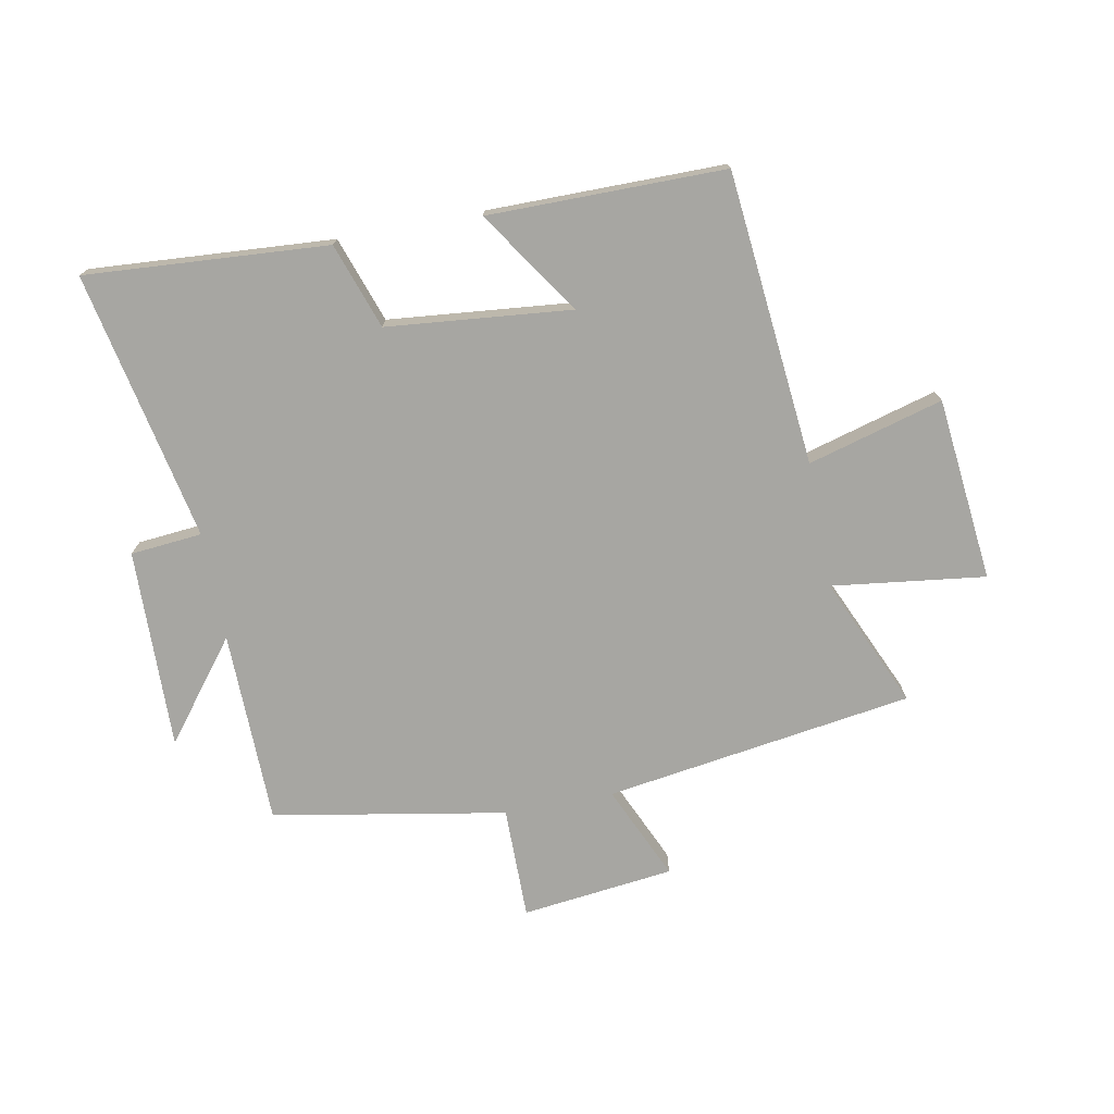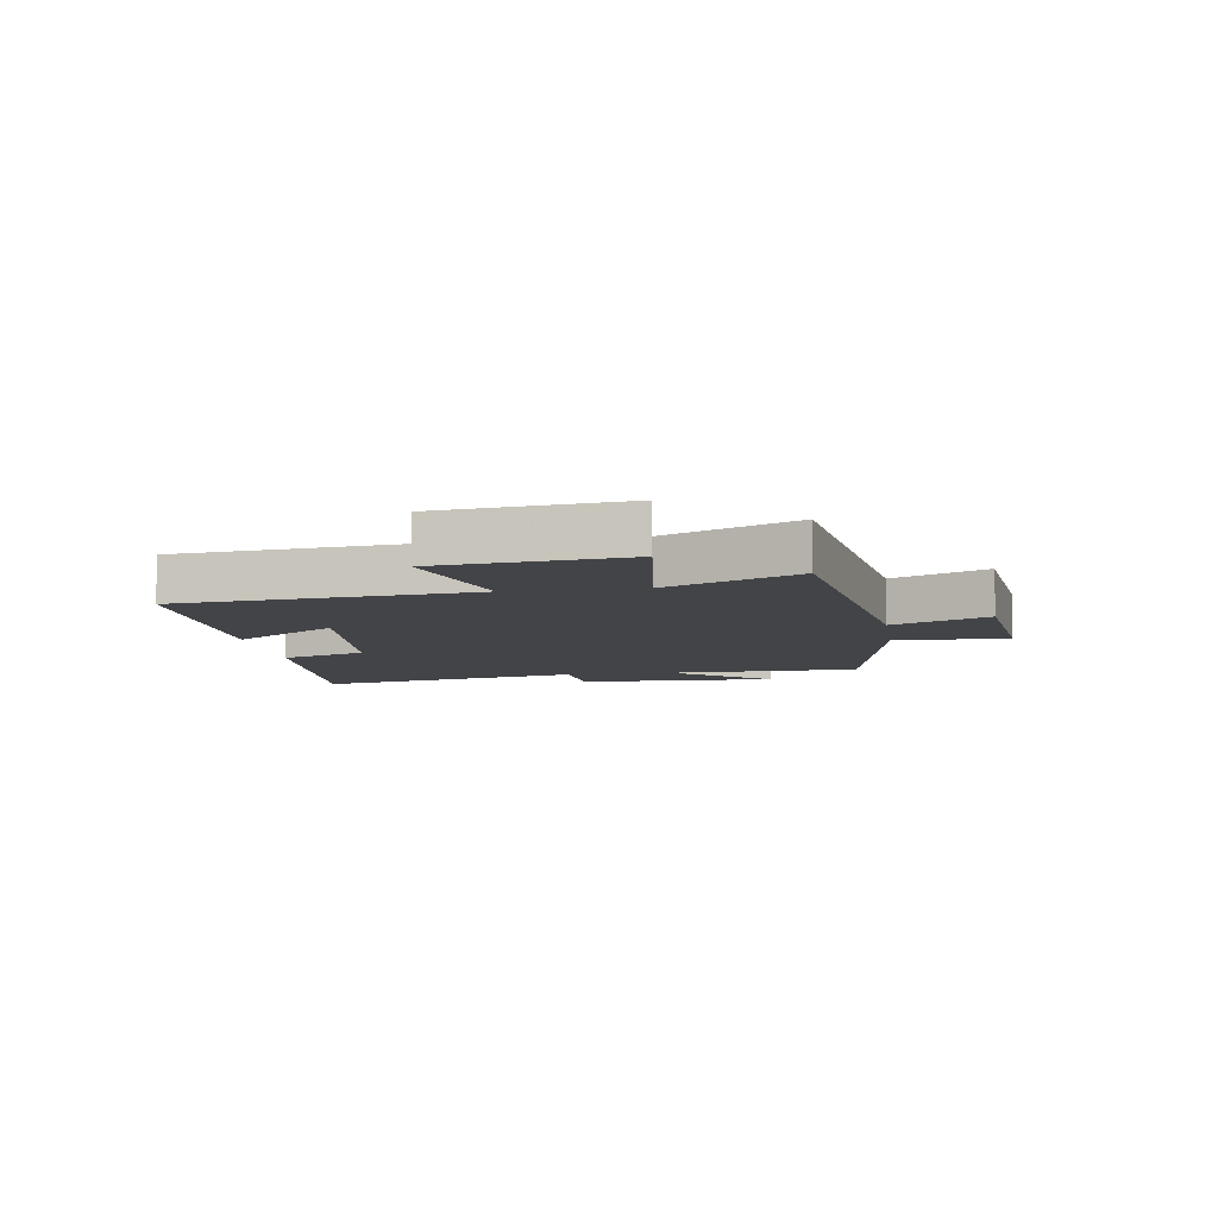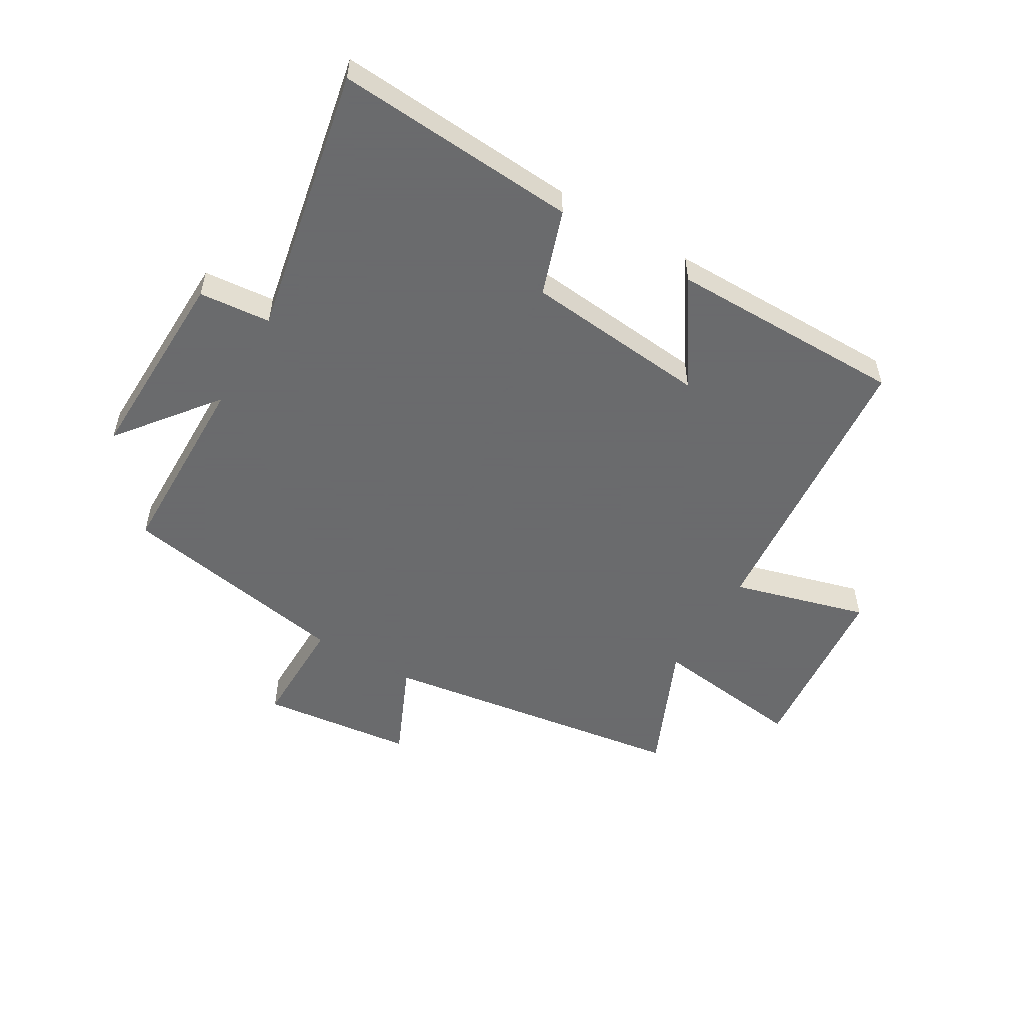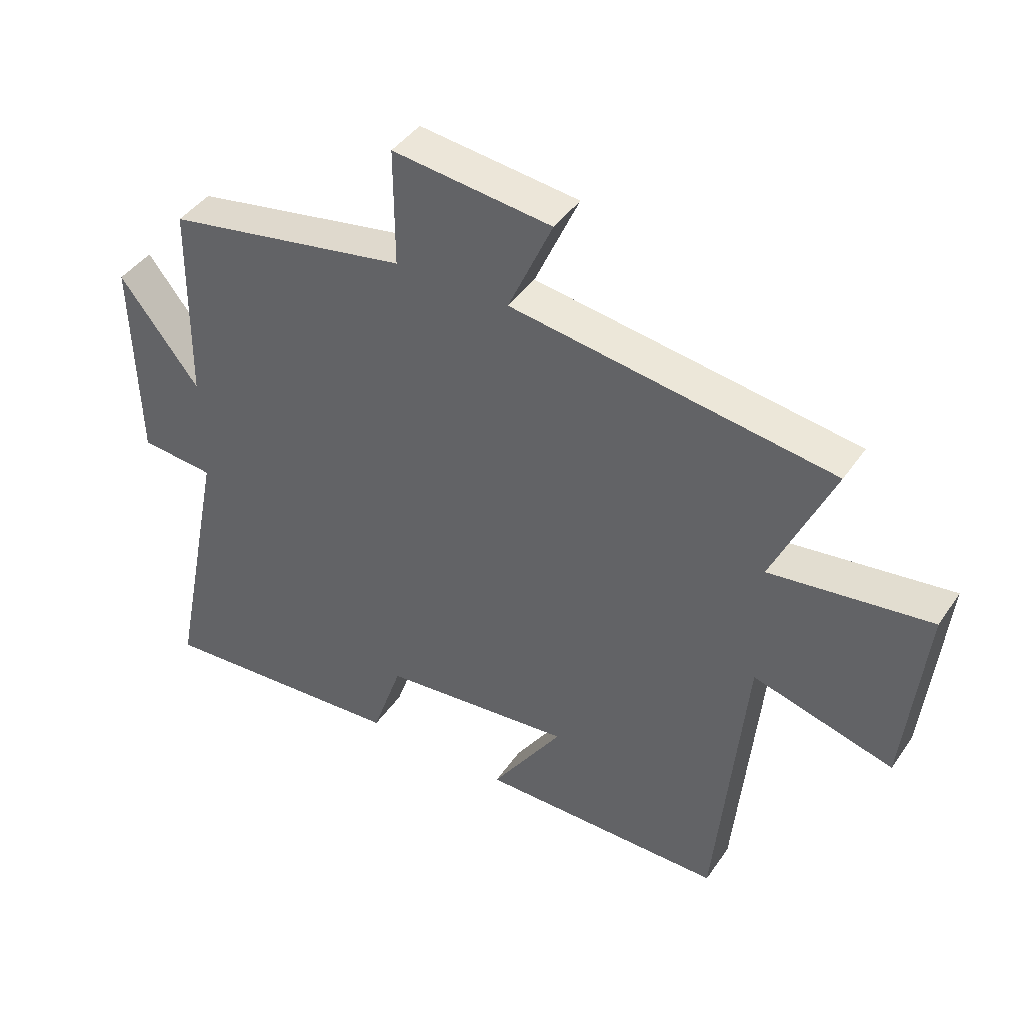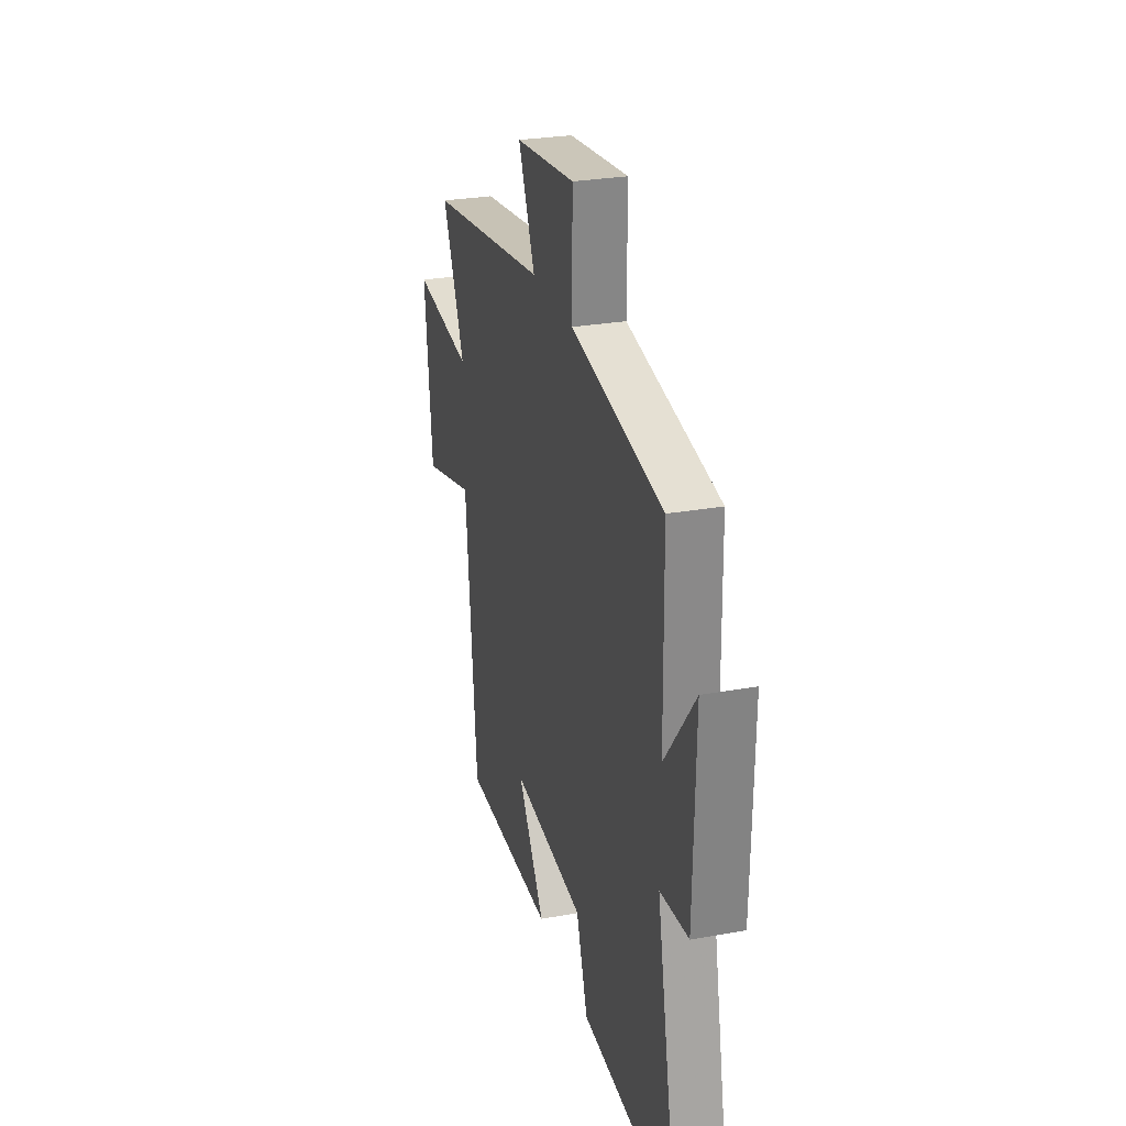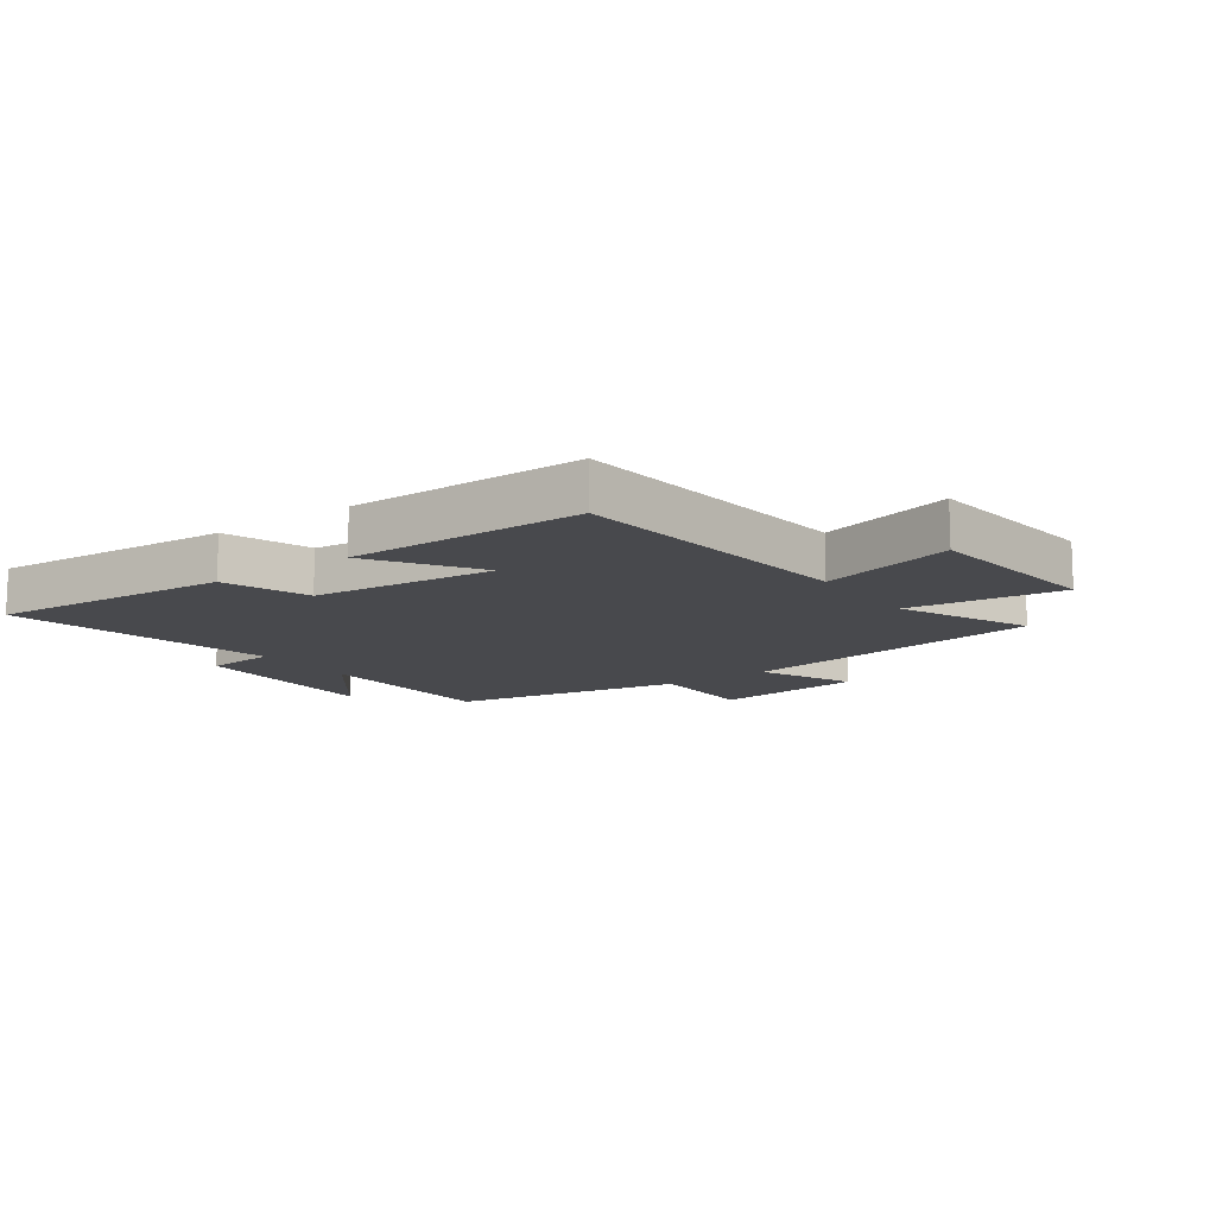
<metadata>
{"format":"obj","ext":"obj","renderer":"f3d","projection":"perspective","resolution":1024,"background":"white","views":[{"elev":-74.0,"azim":-169.2,"up":"+Y"},{"elev":-8.0,"azim":-81.5,"up":"+Y"},{"elev":-53.2,"azim":149.3,"up":"+Y"},{"elev":42.5,"azim":-148.3,"up":"+Z"},{"elev":27.6,"azim":74.6,"up":"+Z"},{"elev":-12.5,"azim":-144.3,"up":"+Y"}]}
</metadata>
<code>
v -0.597 0.07 0.423
v -0.08 0.07 0.5
v -0.151 0.07 0.659
v 0.105 0.07 0.689
v 0.104 0.07 0.5
v 0.495 0.07 0.43
v 0.5 0.07 0.105
v 0.628 0.07 0.27
v 0.62 0.07 -0.066
v 0.5 0.07 -0.077
v 0.591 0.07 -0.528
v 0.185 0.07 -0.5
v 0.136 0.07 -0.357
v -0.172 0.07 -0.327
v -0.057 0.07 -0.5
v -0.453 0.07 -0.5
v -0.5 0.07 -0.008
v -0.726 0.07 -0.071
v -0.758 0.07 0.237
v -0.5 0.07 0.204
v -0.597 0 0.423
v -0.08 0 0.5
v -0.151 0 0.659
v 0.105 0 0.689
v 0.104 0 0.5
v 0.495 0 0.43
v 0.5 0 0.105
v 0.628 0 0.27
v 0.62 0 -0.066
v 0.5 0 -0.077
v 0.591 0 -0.528
v 0.185 0 -0.5
v 0.136 0 -0.357
v -0.172 0 -0.327
v -0.057 0 -0.5
v -0.453 0 -0.5
v -0.5 0 -0.008
v -0.726 0 -0.071
v -0.758 0 0.237
v -0.5 0 0.204
f 17 18 19 20
f 16 17 20
f 14 15 16
f 14 16 20
f 20 1 2
f 14 20 2
f 13 14 2
f 12 13 2
f 11 12 2
f 10 11 2
f 7 8 9 10
f 7 10 2
f 6 7 2
f 5 6 2
f 2 3 4 5
f 40 39 38 37
f 40 37 36
f 36 35 34
f 40 36 34
f 22 21 40
f 22 40 34
f 22 34 33
f 22 33 32
f 22 32 31
f 22 31 30
f 30 29 28 27
f 22 30 27
f 22 27 26
f 22 26 25
f 25 24 23 22
f 1 21 22 2
f 2 22 23 3
f 3 23 24 4
f 4 24 25 5
f 5 25 26 6
f 6 26 27 7
f 7 27 28 8
f 8 28 29 9
f 9 29 30 10
f 10 30 31 11
f 11 31 32 12
f 12 32 33 13
f 13 33 34 14
f 14 34 35 15
f 15 35 36 16
f 16 36 37 17
f 17 37 38 18
f 18 38 39 19
f 19 39 40 20
f 20 40 21 1

</code>
